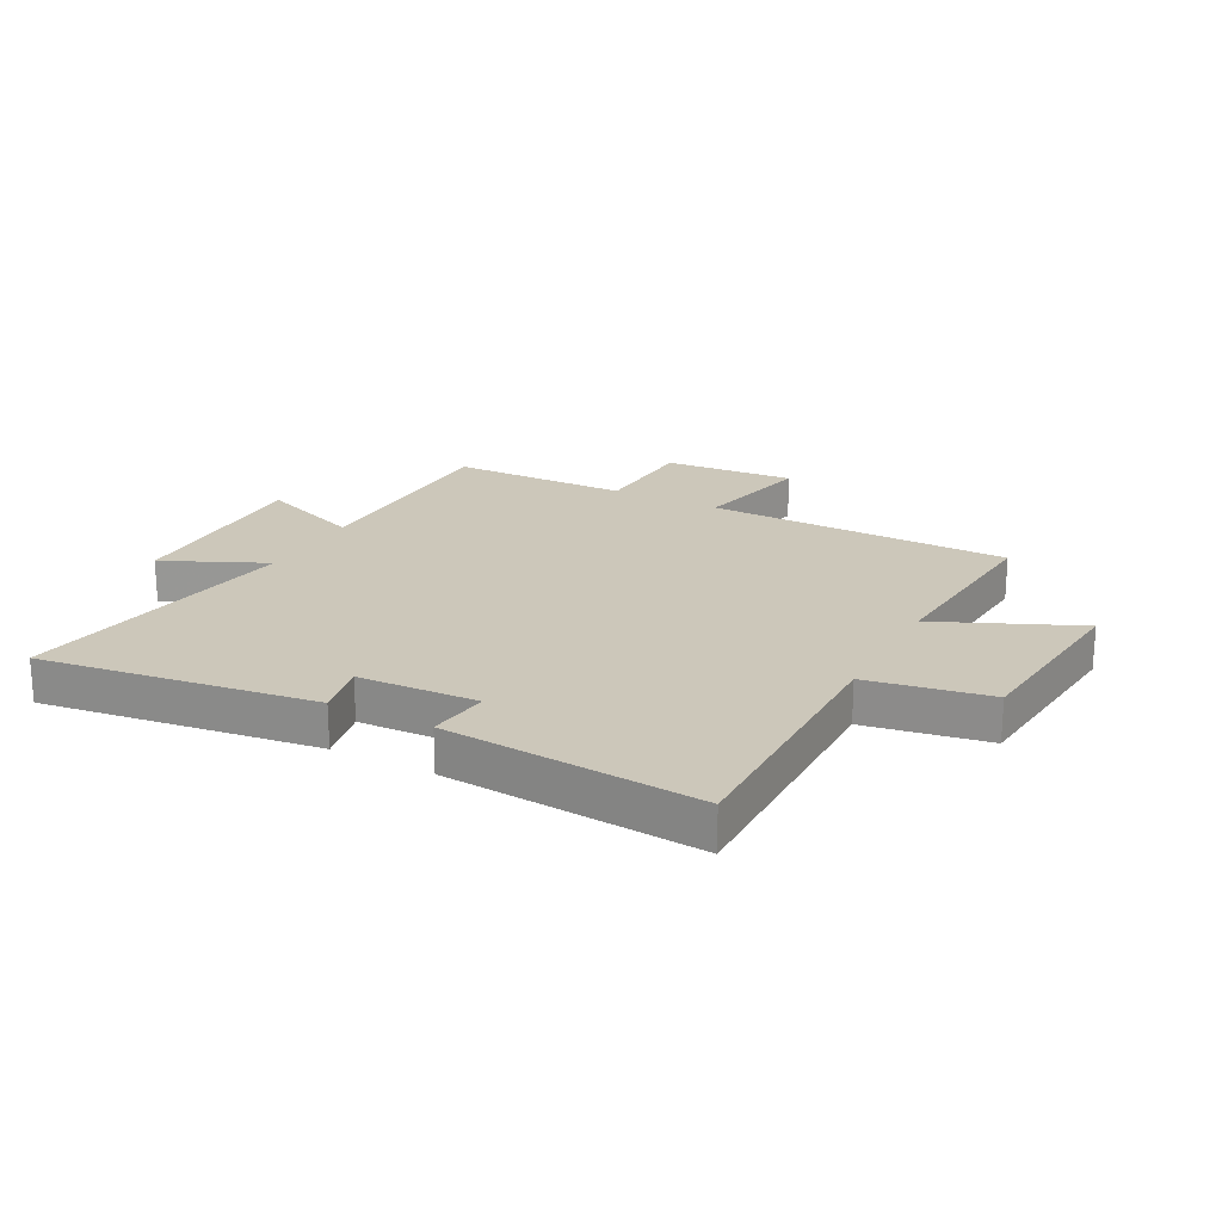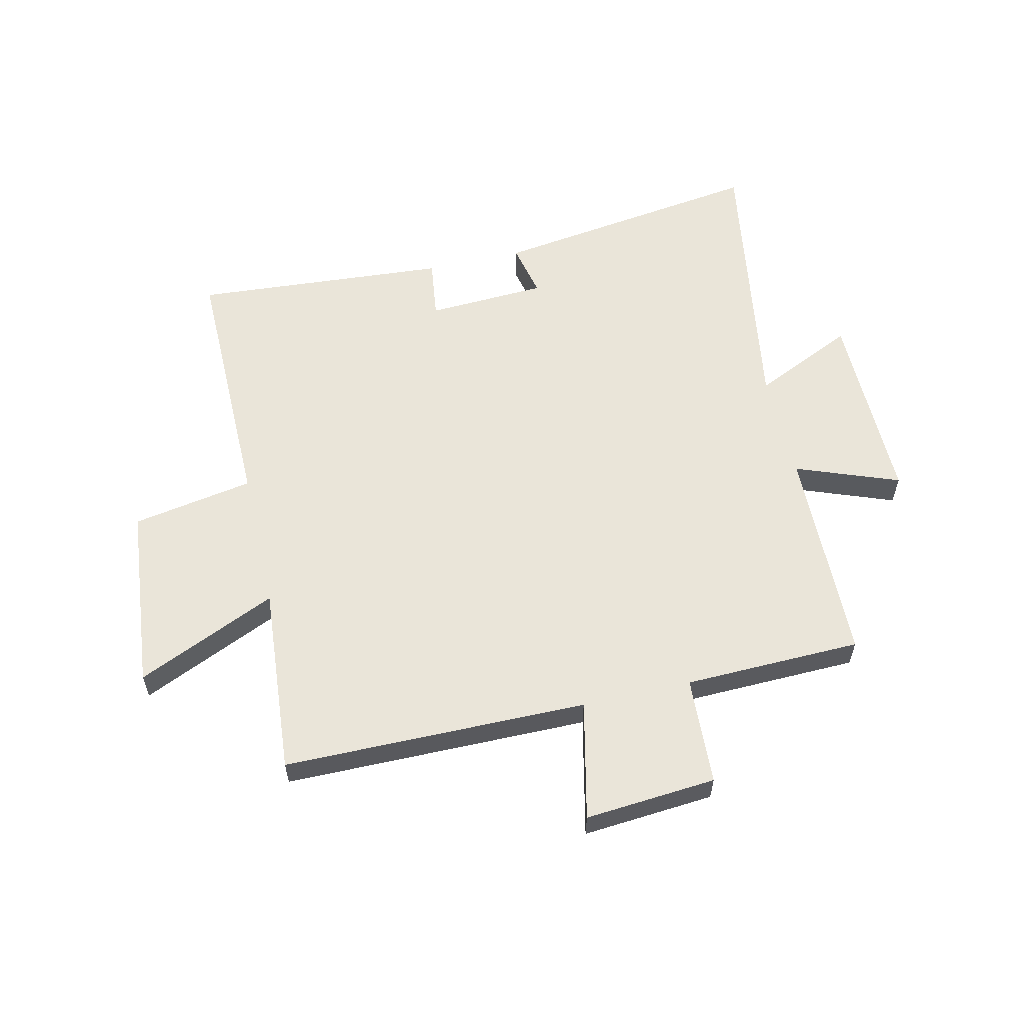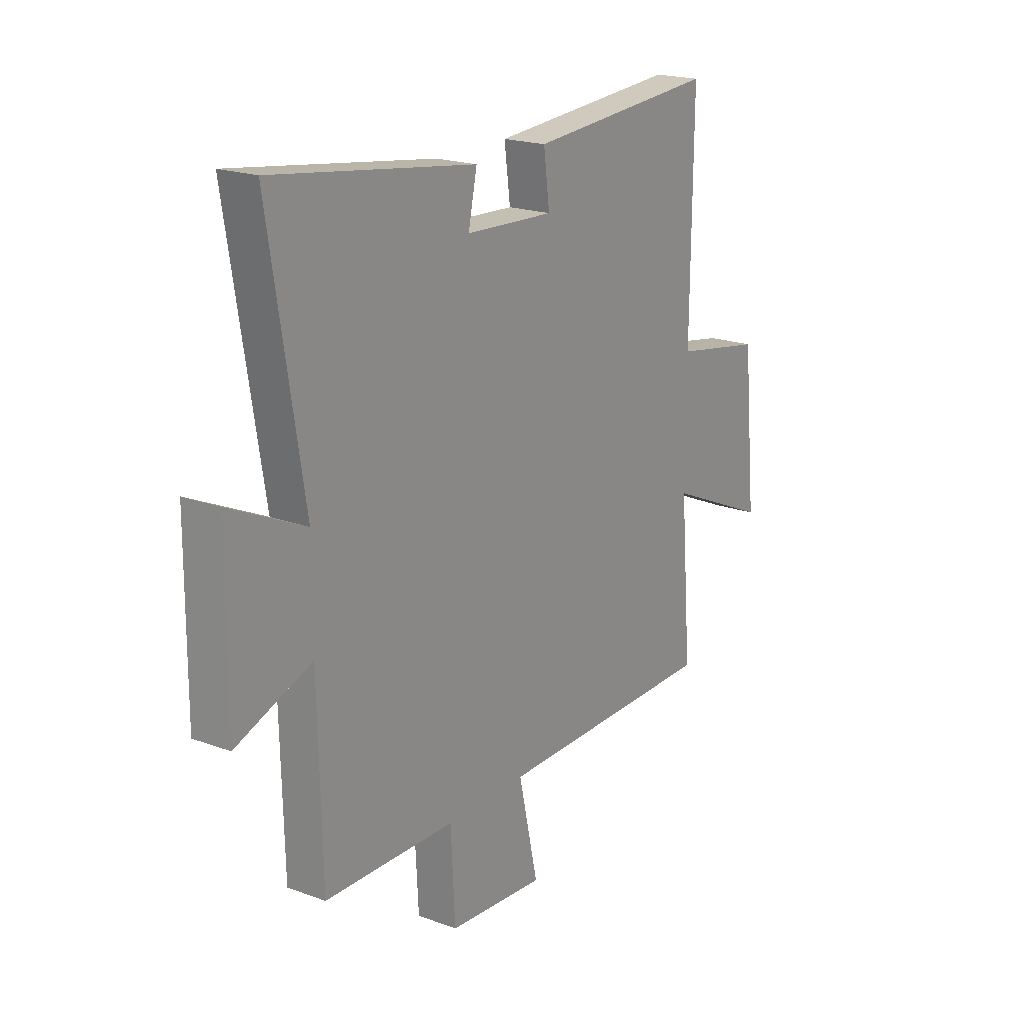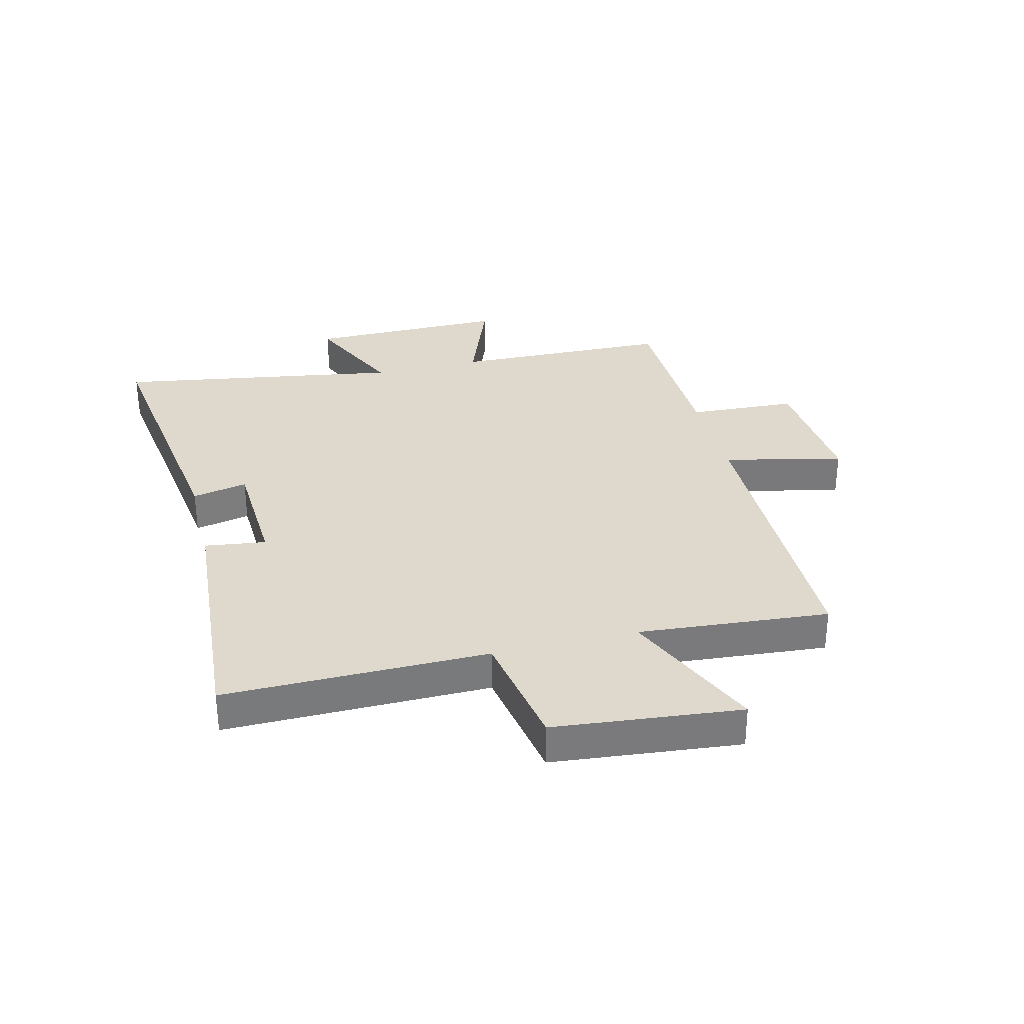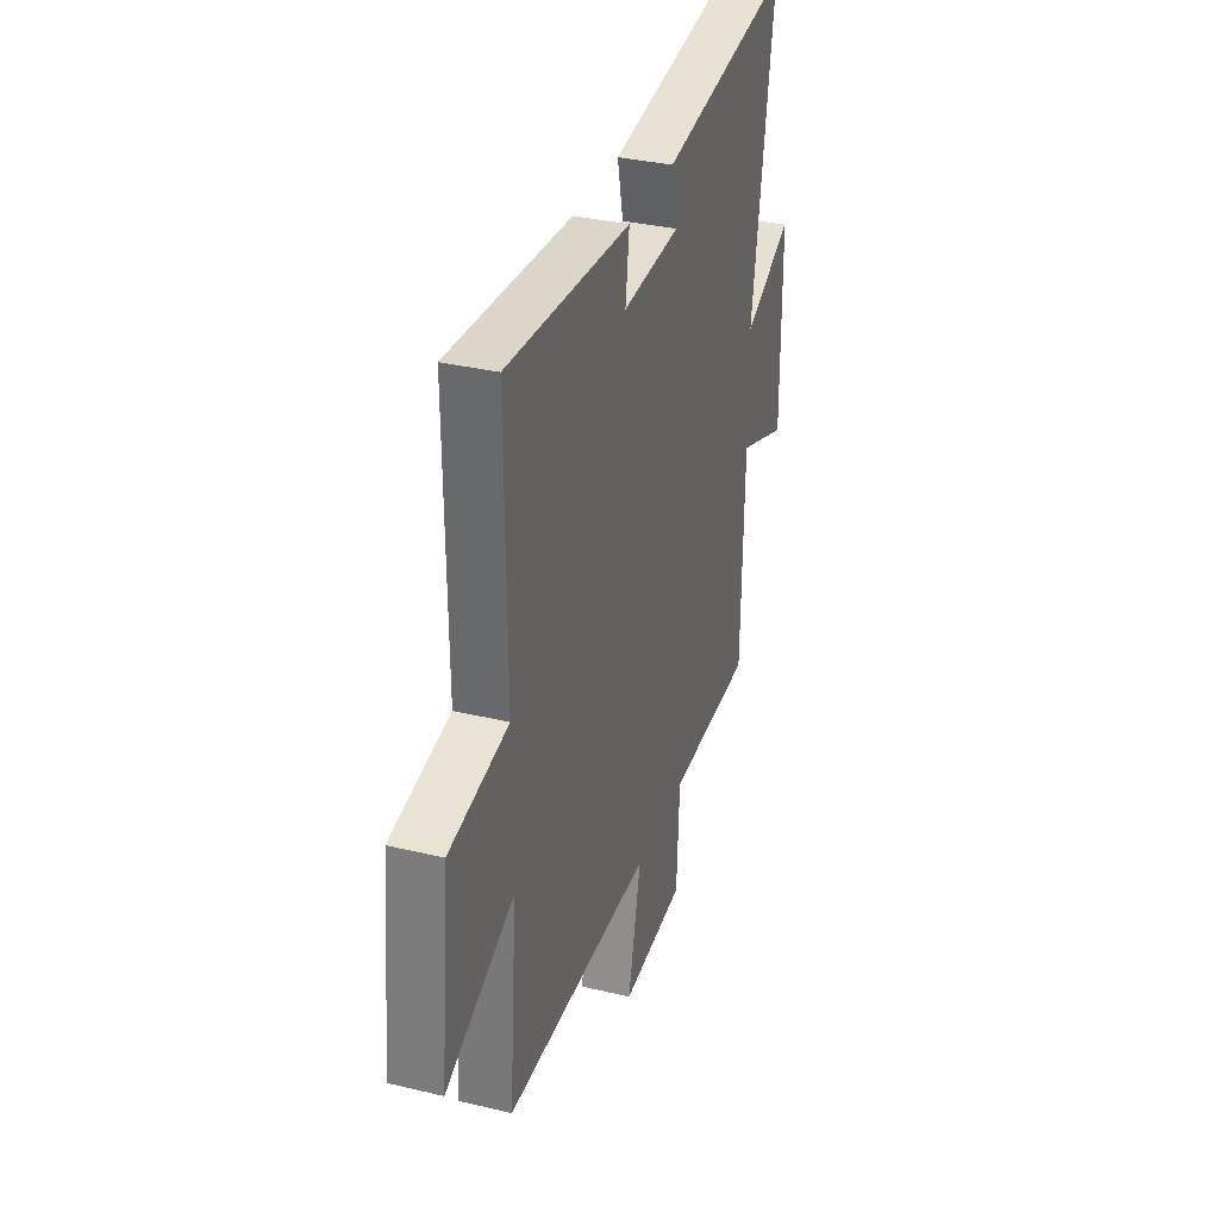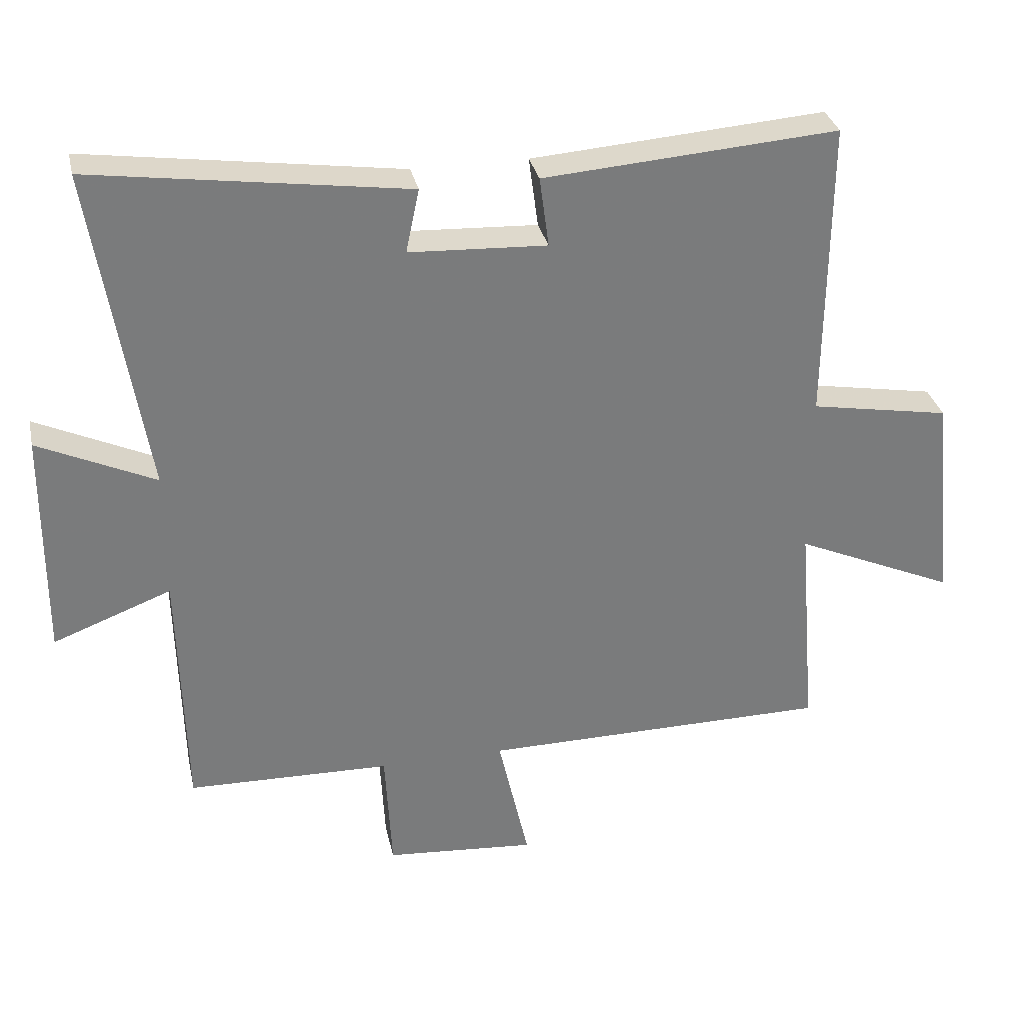
<metadata>
{"format":"obj","ext":"obj","renderer":"f3d","projection":"perspective","resolution":1024,"background":"white","views":[{"elev":21.4,"azim":28.0,"up":"+Y"},{"elev":58.3,"azim":167.0,"up":"+Y"},{"elev":20.0,"azim":-55.8,"up":"+Z"},{"elev":32.2,"azim":76.1,"up":"+Y"},{"elev":33.6,"azim":108.1,"up":"+Z"},{"elev":32.0,"azim":-12.2,"up":"+Z"}]}
</metadata>
<code>
v 0.527 0.07 -0.496
v 0.004 0.07 -0.5
v 0.05 0.07 -0.705
v -0.176 0.07 -0.687
v -0.186 0.07 -0.5
v -0.491 0.07 -0.493
v -0.5 0.07 -0.117
v -0.677 0.07 -0.184
v -0.675 0.07 0.158
v -0.5 0.07 0.077
v -0.579 0.07 0.567
v -0.108 0.07 0.5
v -0.128 0.07 0.405
v 0.078 0.07 0.395
v 0.064 0.07 0.5
v 0.504 0.07 0.533
v 0.5 0.07 0.081
v 0.709 0.07 0.044
v 0.741 0.07 -0.276
v 0.5 0.07 -0.169
v 0.527 0 -0.496
v 0.004 0 -0.5
v 0.05 0 -0.705
v -0.176 0 -0.687
v -0.186 0 -0.5
v -0.491 0 -0.493
v -0.5 0 -0.117
v -0.677 0 -0.184
v -0.675 0 0.158
v -0.5 0 0.077
v -0.579 0 0.567
v -0.108 0 0.5
v -0.128 0 0.405
v 0.078 0 0.395
v 0.064 0 0.5
v 0.504 0 0.533
v 0.5 0 0.081
v 0.709 0 0.044
v 0.741 0 -0.276
v 0.5 0 -0.169
f 17 18 19 20
f 14 15 16 17
f 13 14 17 20
f 10 11 12 13
f 20 1 2
f 13 20 2
f 10 13 2
f 7 8 9 10
f 7 10 2
f 6 7 2
f 5 6 2
f 2 3 4 5
f 40 39 38 37
f 37 36 35 34
f 40 37 34 33
f 33 32 31 30
f 22 21 40
f 22 40 33
f 22 33 30
f 30 29 28 27
f 22 30 27
f 22 27 26
f 22 26 25
f 25 24 23 22
f 1 21 22 2
f 2 22 23 3
f 3 23 24 4
f 4 24 25 5
f 5 25 26 6
f 6 26 27 7
f 7 27 28 8
f 8 28 29 9
f 9 29 30 10
f 10 30 31 11
f 11 31 32 12
f 12 32 33 13
f 13 33 34 14
f 14 34 35 15
f 15 35 36 16
f 16 36 37 17
f 17 37 38 18
f 18 38 39 19
f 19 39 40 20
f 20 40 21 1

</code>
